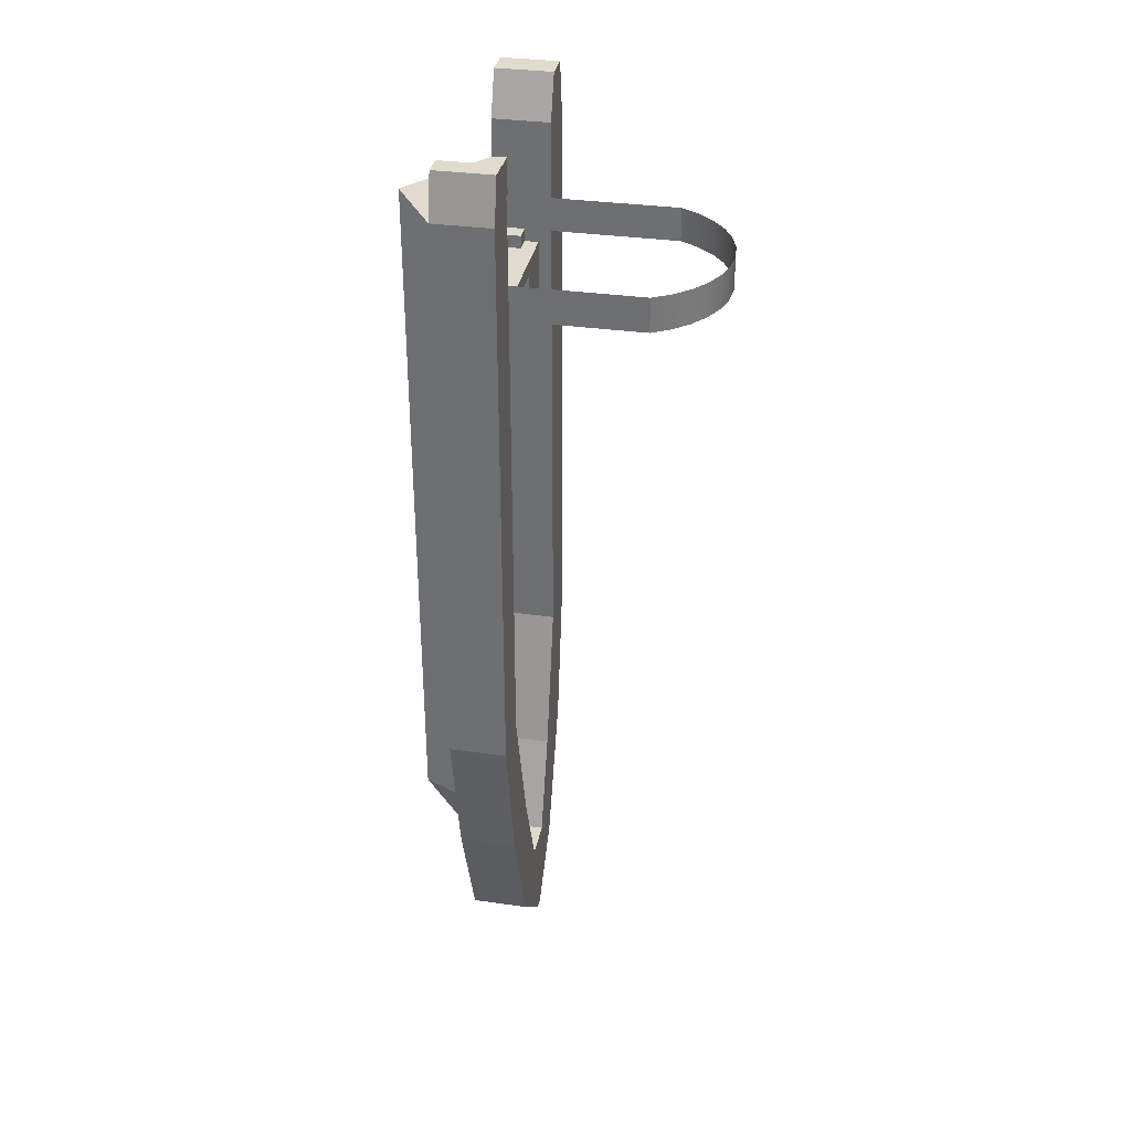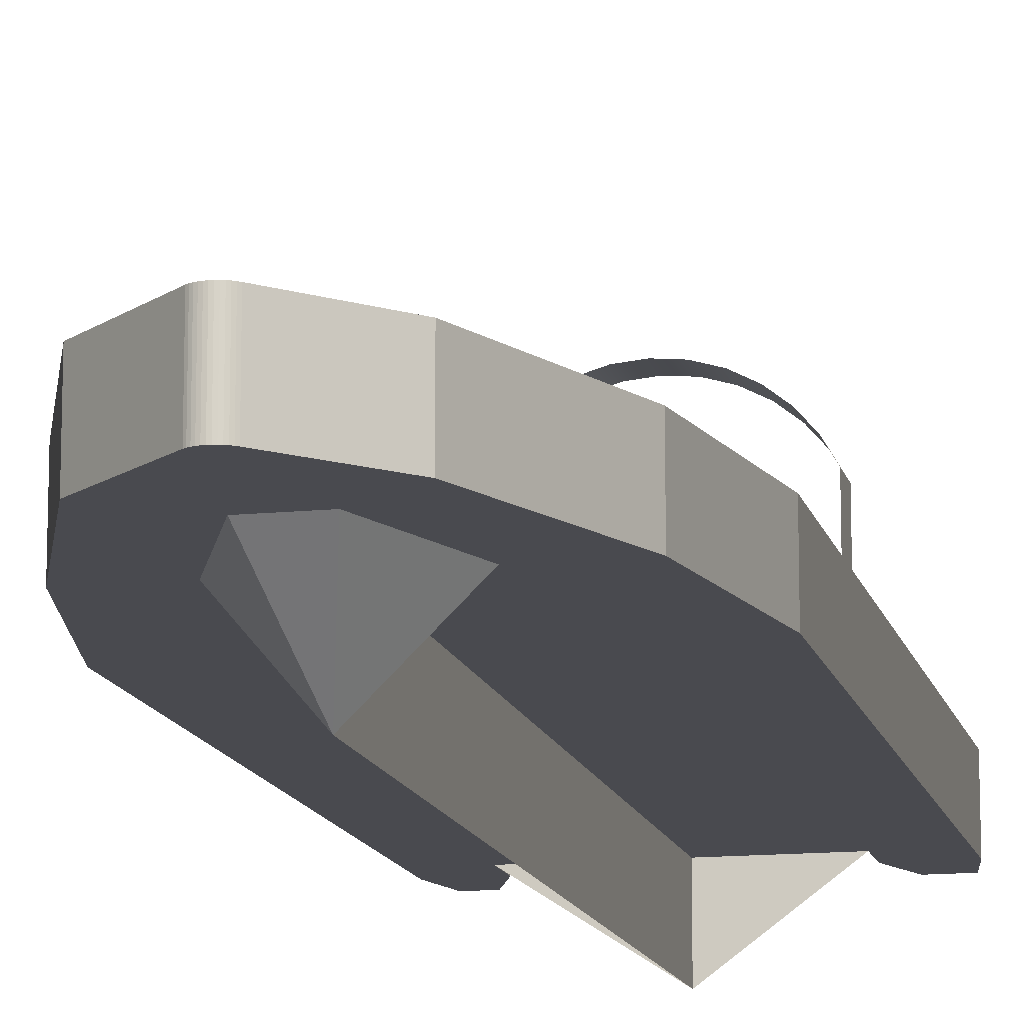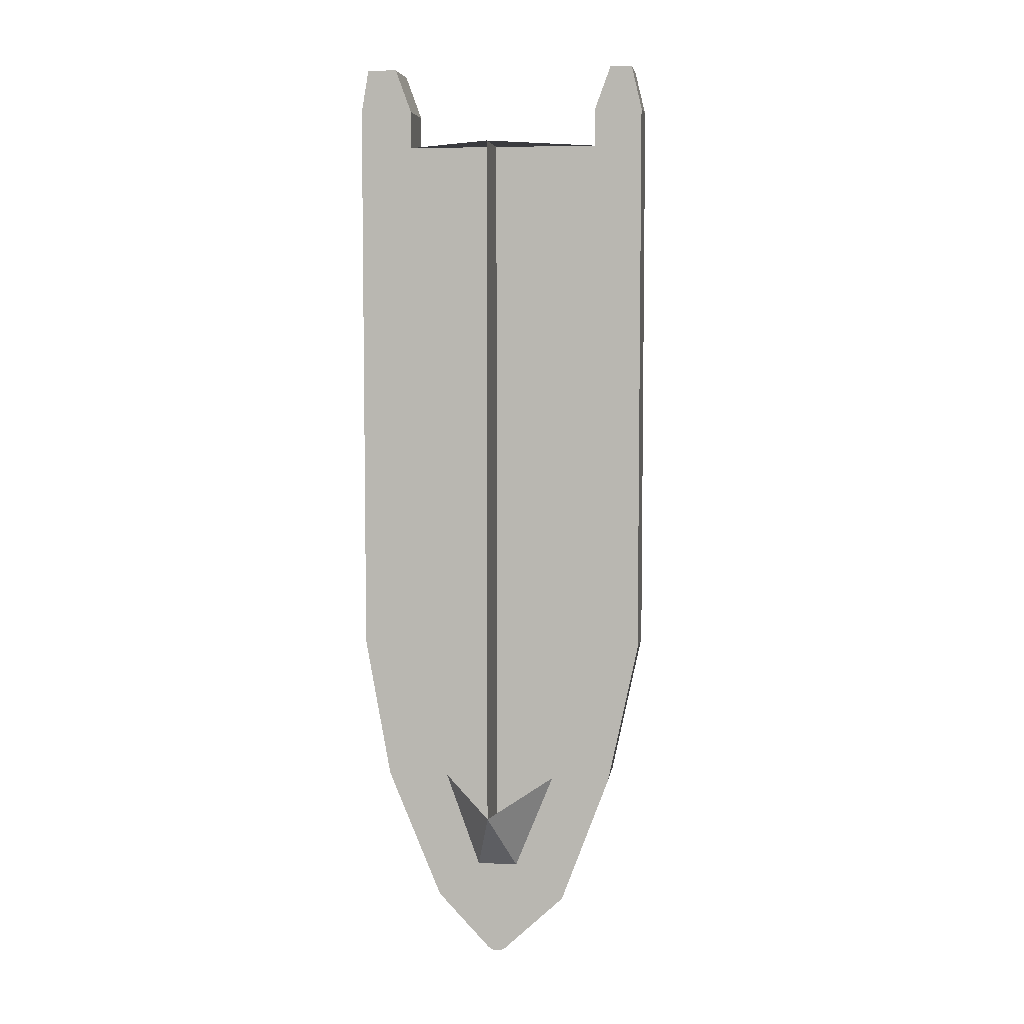
<metadata>
{"format":"obj","ext":"obj","renderer":"f3d","projection":"perspective","resolution":1024,"background":"white","views":[{"elev":33.8,"azim":100.8,"up":"+Z"},{"elev":-13.6,"azim":-167.1,"up":"+Y"},{"elev":5.9,"azim":8.0,"up":"+Z"}]}
</metadata>
<code>
v -0.07057 -0.0449 0.2995
v -0.1038 -0.0449 0.2668
v -0.07057 -0.0449 0.2668
v -0.1038 -0.0449 0.2995
v -0.0872 -0.03098 0.2668
v -0.1545 -0.0449 -0.171
v -0.07057 -0.03098 0.2668
v -0.01647 -0.0449 0.3356
v -0.1038 -0.03098 0.2995
v -0.1545 -0.0449 0.3717
v -0.1038 -0.03098 0.2668
v -0.07057 -0.03098 0.2995
v -0.1038 -0.0449 0.3356
v -0.0872 -0.01542 0.2668
v 0.0523 -0.03098 0.2668
v -0.1545 0.009976 -0.171
v -0.1298 -0.0449 -0.3104
v 0.0523 -0.03098 0.2995
v 0.08292 -0.03098 0.2995
v 0.08292 -0.03098 0.3356
v -0.01647 -0.1096 0.3356
v -0.1038 0.009976 0.2995
v -0.1038 -0.0449 0.3717
v -0.1038 -0.01542 0.2668
v -0.0872 -0.03098 0.2545
v 0.08292 -0.03098 0.2668
v -0.1545 0.009976 0.3717
v -0.1298 0.009976 -0.3104
v -0.09159 -0.0449 -0.4039
v -0.1038 -0.03098 0.3356
v 0.08292 -0.0449 0.3356
v -0.01647 -0.1096 -0.3386
v -0.1038 0.009976 0.3356
v -0.1038 0.009976 0.3717
v -0.1191 -0.0449 0.4132
v -0.1038 -0.01542 0.2545
v -0.0872 -0.01542 0.2545
v 0.0523 -0.0449 0.2668
v 0.0523 -0.0449 0.2995
v -0.1038 0.009976 0.2046
v -0.1473 0.009976 0.4132
v -0.1038 0.009976 -0.171
v -0.01647 -0.0449 -0.4039
v -0.09159 0.009976 -0.4039
v 0.08292 -0.0449 0.2995
v 0.08292 0.009976 0.2995
v 0.08292 -0.0449 0.3717
v -0.1038 0.009976 0.2668
v -0.1191 0.009976 0.4132
v -0.1473 -0.0449 0.4132
v 0.0527 -0.002311 0.2545
v -0.0872 -0.03098 0.2046
v 0.0527 -0.03098 0.2545
v 0.08292 -0.0449 0.2668
v -0.1038 0.009976 0.2545
v -0.06922 0.009976 -0.3104
v -0.07741 -0.0449 -0.4385
v 0.09969 -0.0449 -0.3104
v -0.07741 0.009976 -0.4385
v 0.08292 0.009976 0.3356
v 0.08292 0.009976 0.2668
v 0.08292 0.009976 0.3717
v 0.1292 -0.0449 0.3717
v 0.003728 -0.0449 -0.4039
v -0.03568 -0.0449 -0.4039
v -0.1038 0.1308 0.2995
v -0.0872 -0.002311 0.2545
v -0.1038 -0.01542 0.2046
v -0.1038 -0.002311 0.2545
v -0.0872 -0.01542 0.2046
v 0.08292 -0.03098 0.2545
v 0.1292 -0.0449 -0.171
v -0.1038 -0.002311 0.2046
v -0.1038 -0.0449 -0.171
v -0.02652 -0.0449 -0.4931
v 0.0649 -0.0449 -0.4039
v 0.0649 0.009976 -0.4039
v -0.03568 0.009976 -0.4039
v 0.1292 0.009976 0.3717
v 0.08292 0.1308 0.2668
v 0.09826 0.009976 0.4132
v 0.1191 -0.0449 0.4132
v 0.003728 0.009976 -0.4039
v 0.04154 -0.0449 -0.3104
v -0.06922 -0.0449 -0.3104
v -0.1038 0.1308 0.2668
v 0.08292 -0.002311 0.2545
v 0.08292 0.009976 -0.171
v -0.02515 -0.0449 -0.4943
v -0.02652 0.009976 -0.4931
v 0.052 -0.0449 -0.4385
v 0.09969 0.009976 -0.3104
v 0.052 0.009976 -0.4385
v 0.08292 0.1308 0.2995
v 0.09826 -0.0449 0.4132
v 0.1191 0.009976 0.4132
v -0.0648 -0.0449 -0.3222
v -0.09409 0.1477 0.2995
v -0.0872 -0.03098 0.2046
v 0.08292 -0.03098 0.2045
v -0.05951 -0.002311 0.241
v 0.08292 -0.0449 -0.171
v -0.1038 -0.0449 0.2046
v -0.02361 -0.0449 -0.4954
v -0.006416 -0.0449 -0.4931
v 0.1292 0.009976 -0.171
v 0.07317 0.1477 0.2668
v 0.04154 0.009976 -0.3104
v -0.09409 0.1477 0.2668
v -0.05951 -0.03098 0.2046
v 0.08292 -0.002311 0.2045
v 0.08292 -0.03098 0.2045
v -0.0872 -0.002311 0.2046
v 0.08292 -0.0449 0.2045
v -0.02195 -0.0449 -0.4963
v -0.02515 0.009976 -0.4943
v -0.006416 0.009976 -0.4931
v -0.007787 -0.0449 -0.4943
v 0.07317 0.1477 0.2995
v -0.08131 0.1625 0.2995
v 0.0527 -0.002311 0.241
v 0.0527 -0.002311 0.2045
v -0.05951 -0.002311 0.2046
v -0.02018 -0.0449 -0.4969
v -0.02361 0.009976 -0.4954
v -0.009321 -0.0449 -0.4954
v -0.007787 0.009976 -0.4943
v 0.06039 0.1625 0.2668
v -0.08131 0.1625 0.2668
v 0.0527 -0.03098 0.2045
v 0.0527 -0.03098 0.241
v -0.01834 -0.0449 -0.4973
v -0.02195 0.009976 -0.4963
v -0.01099 -0.0449 -0.4963
v -0.009321 0.009976 -0.4954
v 0.06039 0.1625 0.2995
v -0.06597 0.1745 0.2668
v -0.05951 -0.03098 0.241
v -0.01647 -0.0449 -0.4974
v -0.02018 0.009976 -0.4969
v -0.01276 -0.0449 -0.4969
v -0.01099 0.009976 -0.4963
v 0.04505 0.1745 0.2995
v -0.06597 0.1745 0.2995
v -0.01834 0.009976 -0.4973
v -0.01459 -0.0449 -0.4973
v -0.01276 0.009976 -0.4969
v 0.04505 0.1745 0.2668
v -0.04862 0.1835 0.2668
v -0.01647 0.009976 -0.4974
v -0.01459 0.009976 -0.4973
v 0.0277 0.1835 0.2995
v -0.04862 0.1835 0.2995
v 0.0277 0.1835 0.2668
v -0.02989 0.189 0.2668
v 0.008973 0.189 0.2995
v -0.02989 0.189 0.2995
v 0.008973 0.189 0.2668
v -0.01046 0.1908 0.2668
v -0.01046 0.1908 0.2995
v 0.12 -0.04253 -0.1484
v 0.12 -0.04242 -0.1484
v 0.12 -0.04263 -0.1484
v 0.12 -0.04231 -0.1484
v 0.1201 -0.04272 -0.1484
v 0.1201 -0.04222 -0.1484
v 0.1202 -0.04278 -0.1484
v 0.1201 -0.04214 -0.1484
v 0.1203 -0.04283 -0.1484
v 0.1202 -0.04208 -0.1484
v 0.1204 -0.04285 -0.1484
v 0.1203 -0.04204 -0.1484
v 0.1205 -0.04284 -0.1484
v 0.1204 -0.04203 -0.1484
v 0.1206 -0.04281 -0.1484
v 0.1205 -0.04205 -0.1484
v 0.1207 -0.04275 -0.1484
v 0.1206 -0.0421 -0.1484
v 0.1207 -0.04267 -0.1484
v 0.1207 -0.04217 -0.1484
v 0.1208 -0.04257 -0.1484
v 0.1208 -0.04226 -0.1484
v 0.1208 -0.04246 -0.1484
v 0.1208 -0.04236 -0.1484
v -0.05791 -0.0449 -0.3327
v 0.03712 -0.0449 -0.3222
v -0.0489 -0.0449 -0.3414
v 0.03023 -0.0449 -0.3327
v -0.0382 -0.0449 -0.348
v 0.02122 -0.0449 -0.3414
v -0.02632 -0.0449 -0.352
v 0.01052 -0.0449 -0.348
v -0.01384 -0.0449 -0.3534
v -0.001362 -0.0449 -0.352
v -0.1038 -0.03098 0.2046
g mesh1_mesh1-geometry
f 1 2 3
f 2 1 4
f 3 2 1
f 4 1 2
f 2 5 3
f 3 5 2
f 2 6 3
f 3 6 2
f 7 1 3
f 3 1 7
f 3 8 1
f 1 8 3
f 1 9 4
f 4 9 1
f 1 8 4
f 4 8 1
f 9 2 4
f 4 2 9
f 10 2 4
f 4 2 10
f 5 2 11
f 11 2 5
f 3 5 7
f 7 5 3
f 6 2 10
f 10 2 6
f 6 8 3
f 3 8 6
f 1 7 12
f 12 7 1
f 9 1 12
f 12 1 9
f 13 4 8
f 8 4 13
f 2 9 11
f 11 9 2
f 10 4 13
f 13 4 10
f 11 14 5
f 5 14 11
f 5 15 7
f 7 15 5
f 16 10 6
f 6 10 16
f 17 8 6
f 6 8 17
f 7 18 12
f 12 18 7
f 12 19 9
f 9 19 12
f 13 20 8
f 8 20 13
f 21 13 8
f 8 13 21
f 11 9 22
f 22 9 11
f 10 13 23
f 23 13 10
f 14 11 24
f 24 11 14
f 14 25 5
f 5 25 14
f 5 26 15
f 15 26 5
f 18 7 15
f 15 7 18
f 10 16 27
f 27 16 10
f 6 28 16
f 16 28 6
f 29 8 17
f 17 8 29
f 28 6 17
f 17 6 28
f 12 18 19
f 19 18 12
f 9 19 20
f 20 19 9
f 20 13 30
f 30 13 20
f 8 20 31
f 31 20 8
f 31 21 8
f 8 21 31
f 8 32 21
f 21 32 8
f 9 33 22
f 22 33 9
f 11 22 24
f 24 22 11
f 34 13 23
f 23 13 34
f 10 23 35
f 35 23 10
f 36 14 24
f 24 14 36
f 25 14 37
f 37 14 25
f 25 26 5
f 5 26 25
f 26 38 15
f 15 38 26
f 15 39 18
f 18 39 15
f 16 40 27
f 27 40 16
f 41 10 27
f 27 10 41
f 28 42 16
f 16 42 28
f 29 43 8
f 8 43 29
f 44 17 29
f 29 17 44
f 17 44 28
f 28 44 17
f 18 45 19
f 19 45 18
f 46 20 19
f 19 20 46
f 9 20 30
f 30 20 9
f 13 34 30
f 30 34 13
f 20 47 31
f 31 47 20
f 8 45 31
f 31 45 8
f 32 8 43
f 43 8 32
f 33 9 30
f 30 9 33
f 27 22 33
f 33 22 27
f 24 22 48
f 48 22 24
f 23 49 34
f 34 49 23
f 49 23 35
f 35 23 49
f 10 35 50
f 50 35 10
f 14 36 37
f 37 36 14
f 48 36 24
f 24 36 48
f 37 51 25
f 25 51 37
f 37 52 25
f 25 52 37
f 53 26 25
f 25 26 53
f 38 26 54
f 54 26 38
f 39 15 38
f 38 15 39
f 45 18 39
f 39 18 45
f 16 42 40
f 40 42 16
f 27 40 55
f 55 40 27
f 10 41 50
f 50 41 10
f 27 49 41
f 41 49 27
f 28 56 42
f 42 56 28
f 57 43 29
f 29 43 57
f 43 58 8
f 8 58 43
f 29 59 44
f 44 59 29
f 44 56 28
f 28 56 44
f 45 26 19
f 19 26 45
f 20 46 60
f 60 46 20
f 19 61 46
f 46 61 19
f 30 34 33
f 33 34 30
f 47 20 62
f 62 20 47
f 31 63 47
f 47 63 31
f 8 39 45
f 45 39 8
f 45 63 31
f 31 63 45
f 32 43 64
f 64 43 32
f 32 65 43
f 43 65 32
f 27 48 22
f 22 48 27
f 27 33 34
f 34 33 27
f 66 48 22
f 22 48 66
f 27 34 49
f 49 34 27
f 50 49 35
f 35 49 50
f 36 67 37
f 37 67 36
f 68 37 36
f 36 37 68
f 36 48 69
f 69 48 36
f 51 37 67
f 67 37 51
f 25 51 53
f 53 51 25
f 52 37 70
f 70 37 52
f 26 53 71
f 71 53 26
f 26 45 54
f 54 45 26
f 45 38 54
f 54 38 45
f 38 72 54
f 54 72 38
f 38 45 39
f 39 45 38
f 8 38 39
f 39 38 8
f 42 73 40
f 40 73 42
f 73 55 40
f 40 55 73
f 27 55 48
f 48 55 27
f 49 50 41
f 41 50 49
f 56 74 42
f 42 74 56
f 75 43 57
f 57 43 75
f 59 29 57
f 57 29 59
f 43 76 58
f 58 76 43
f 8 58 72
f 72 58 8
f 59 77 44
f 44 77 59
f 56 44 78
f 78 44 56
f 19 26 61
f 61 26 19
f 46 79 60
f 60 79 46
f 62 20 60
f 60 20 62
f 80 46 61
f 61 46 80
f 61 79 46
f 46 79 61
f 81 47 62
f 62 47 81
f 47 63 82
f 82 63 47
f 54 63 45
f 45 63 54
f 43 83 64
f 64 83 43
f 84 43 64
f 64 43 84
f 84 32 64
f 64 32 84
f 85 65 32
f 32 65 85
f 65 83 43
f 43 83 65
f 43 84 65
f 65 84 43
f 48 66 86
f 86 66 48
f 67 36 69
f 69 36 67
f 37 68 70
f 70 68 37
f 69 68 36
f 36 68 69
f 69 48 55
f 55 48 69
f 69 51 67
f 67 51 69
f 87 53 51
f 51 53 87
f 53 87 71
f 71 87 53
f 71 88 26
f 26 88 71
f 8 72 38
f 38 72 8
f 63 54 72
f 72 54 63
f 42 68 73
f 73 68 42
f 55 73 69
f 69 73 55
f 74 56 85
f 85 56 74
f 74 68 42
f 42 68 74
f 89 43 75
f 75 43 89
f 90 57 75
f 75 57 90
f 57 90 59
f 59 90 57
f 43 91 76
f 76 91 43
f 58 77 76
f 76 77 58
f 72 92 58
f 58 92 72
f 59 93 77
f 77 93 59
f 44 77 83
f 83 77 44
f 44 83 78
f 78 83 44
f 78 85 56
f 56 85 78
f 26 88 61
f 61 88 26
f 60 79 62
f 62 79 60
f 46 80 94
f 94 80 46
f 88 79 61
f 61 79 88
f 47 81 95
f 95 81 47
f 62 96 81
f 81 96 62
f 96 63 82
f 82 63 96
f 47 82 95
f 95 82 47
f 83 84 64
f 64 84 83
f 85 78 65
f 65 78 85
f 85 65 97
f 97 65 85
f 83 65 78
f 78 65 83
f 65 84 97
f 97 84 65
f 98 86 66
f 66 86 98
f 70 68 99
f 99 68 70
f 68 69 73
f 73 69 68
f 69 87 51
f 51 87 69
f 87 100 71
f 71 100 87
f 100 88 71
f 71 88 100
f 79 72 63
f 63 72 79
f 73 101 69
f 69 101 73
f 85 102 74
f 74 102 85
f 68 74 103
f 103 74 68
f 104 43 89
f 89 43 104
f 89 90 75
f 75 90 89
f 90 93 59
f 59 93 90
f 43 105 91
f 91 105 43
f 76 93 91
f 91 93 76
f 77 58 92
f 92 58 77
f 93 76 77
f 77 76 93
f 92 72 106
f 106 72 92
f 92 83 77
f 77 83 92
f 62 79 96
f 96 79 62
f 107 94 80
f 80 94 107
f 88 106 79
f 79 106 88
f 96 95 81
f 81 95 96
f 63 96 79
f 79 96 63
f 95 96 82
f 82 96 95
f 84 83 108
f 108 83 84
f 97 84 85
f 85 84 97
f 86 98 109
f 109 98 86
f 99 68 103
f 103 68 99
f 110 70 99
f 99 70 110
f 69 101 87
f 87 101 69
f 100 87 111
f 111 87 100
f 112 88 100
f 100 88 112
f 72 79 106
f 106 79 72
f 113 101 73
f 73 101 113
f 85 84 102
f 102 84 85
f 74 102 114
f 114 102 74
f 74 114 103
f 103 114 74
f 115 43 104
f 104 43 115
f 104 116 89
f 89 116 104
f 90 89 116
f 116 89 90
f 90 117 93
f 93 117 90
f 43 118 105
f 105 118 43
f 91 117 105
f 105 117 91
f 117 91 93
f 93 91 117
f 108 92 106
f 106 92 108
f 83 92 108
f 108 92 83
f 94 107 119
f 119 107 94
f 108 106 88
f 88 106 108
f 108 102 84
f 84 102 108
f 120 109 98
f 98 109 120
f 114 99 103
f 103 99 114
f 110 113 70
f 70 113 110
f 114 110 99
f 99 110 114
f 121 87 101
f 101 87 121
f 87 122 111
f 111 122 87
f 114 88 112
f 112 88 114
f 101 113 123
f 123 113 101
f 88 114 102
f 102 114 88
f 124 43 115
f 115 43 124
f 115 125 104
f 104 125 115
f 116 104 125
f 125 104 116
f 116 117 90
f 90 117 116
f 43 126 118
f 118 126 43
f 105 127 118
f 118 127 105
f 127 105 117
f 117 105 127
f 128 119 107
f 107 119 128
f 102 108 88
f 88 108 102
f 109 120 129
f 129 120 109
f 123 113 110
f 110 113 123
f 114 130 110
f 110 130 114
f 122 87 121
f 121 87 122
f 101 131 121
f 121 131 101
f 111 122 114
f 114 122 111
f 110 101 123
f 123 101 110
f 132 43 124
f 124 43 132
f 124 133 115
f 115 133 124
f 125 115 133
f 133 115 125
f 125 127 116
f 116 127 125
f 116 127 117
f 117 127 116
f 43 134 126
f 126 134 43
f 118 135 126
f 126 135 118
f 135 118 127
f 127 118 135
f 119 128 136
f 136 128 119
f 120 137 129
f 129 137 120
f 114 122 130
f 130 122 114
f 131 110 130
f 130 110 131
f 131 122 121
f 121 122 131
f 131 101 138
f 138 101 131
f 101 110 138
f 138 110 101
f 43 132 139
f 139 132 43
f 132 140 124
f 124 140 132
f 133 124 140
f 140 124 133
f 133 135 125
f 125 135 133
f 125 135 127
f 127 135 125
f 43 141 134
f 134 141 43
f 126 142 134
f 134 142 126
f 142 126 135
f 135 126 142
f 128 143 136
f 136 143 128
f 137 120 144
f 144 120 137
f 122 131 130
f 130 131 122
f 110 131 138
f 138 131 110
f 139 145 132
f 132 145 139
f 146 43 139
f 139 43 146
f 140 132 145
f 145 132 140
f 140 142 133
f 133 142 140
f 133 142 135
f 135 142 133
f 43 146 141
f 141 146 43
f 134 147 141
f 141 147 134
f 147 134 142
f 142 134 147
f 143 128 148
f 148 128 143
f 144 149 137
f 137 149 144
f 145 139 150
f 150 139 145
f 146 150 139
f 139 150 146
f 145 147 140
f 140 147 145
f 140 147 142
f 142 147 140
f 141 151 146
f 146 151 141
f 151 141 147
f 147 141 151
f 148 152 143
f 143 152 148
f 149 144 153
f 153 144 149
f 151 145 150
f 150 145 151
f 150 146 151
f 151 146 150
f 145 151 147
f 147 151 145
f 152 148 154
f 154 148 152
f 153 155 149
f 149 155 153
f 154 156 152
f 152 156 154
f 155 153 157
f 157 153 155
f 156 154 158
f 158 154 156
f 157 159 155
f 155 159 157
f 158 160 156
f 156 160 158
f 159 157 160
f 160 157 159
f 160 158 159
f 159 158 160
g mesh2_mesh2-geometry
l 161 162
l 163 161
l 162 164
l 165 163
l 164 166
l 167 165
l 166 168
l 169 167
l 168 170
l 171 169
l 170 172
l 173 171
l 172 174
l 175 173
l 174 176
l 177 175
l 176 178
l 179 177
l 178 180
l 181 179
l 180 182
l 183 181
l 182 184
l 184 183
g mesh3_mesh3-geometry
l 47 31
l 95 47
l 47 62
l 31 20
l 8 31
l 82 95
l 95 81
l 81 62
l 62 60
l 20 19
l 30 20
l 20 60
l 13 8
l 8 21
l 43 8
l 63 82
l 82 96
l 96 81
l 60 46
l 46 19
l 45 19
l 18 19
l 9 30
l 13 30
l 30 33
l 13 23
l 65 43
l 139 43
l 43 64
l 43 32
l 72 63
l 63 79
l 79 96
l 61 46
l 39 45
l 54 45
l 18 39
l 18 15
l 4 9
l 9 22
l 9 12
l 22 33
l 33 34
l 23 35
l 23 34
l 85 65
l 65 78
l 65 32
l 65 97
l 132 139
l 139 146
l 139 150
l 64 84
l 64 83
l 64 32
l 58 72
l 72 106
l 106 79
l 61 26
l 61 88
l 39 38
l 54 26
l 54 38
l 26 15
l 15 38
l 4 1
l 2 4
l 48 22
l 1 12
l 12 7
l 34 49
l 35 50
l 35 49
l 85 74
l 85 56
l 97 85
l 78 83
l 56 78
l 44 78
l 185 97
l 124 132
l 132 145
l 146 141
l 146 151
l 145 150
l 150 151
l 84 102
l 84 108
l 84 186
l 83 77
l 83 108
l 76 58
l 58 92
l 92 106
l 26 71
l 102 88
l 108 88
l 1 3
l 3 2
l 2 11
l 24 48
l 48 55
l 3 7
l 7 5
l 49 41
l 50 10
l 50 41
l 74 42
l 103 74
l 56 42
l 29 44
l 59 44
l 44 28
l 187 185
l 115 124
l 124 140
l 140 145
l 141 134
l 141 147
l 151 147
l 114 102
l 188 186
l 76 77
l 93 77
l 77 92
l 91 76
l 71 100
l 53 71
l 71 87
l 11 24
l 5 11
l 24 36
l 14 24
l 55 40
l 69 55
l 5 25
l 5 14
l 41 27
l 6 10
l 10 27
l 40 42
l 103 114
l 103 68
l 57 29
l 29 17
l 57 59
l 90 59
l 17 28
l 28 16
l 189 187
l 104 115
l 115 133
l 133 140
l 134 126
l 134 142
l 147 142
l 190 188
l 91 93
l 117 93
l 105 91
l 25 53
l 53 51
l 87 111
l 51 87
l 36 68
l 37 36
l 69 36
l 14 37
l 73 40
l 67 69
l 69 73
l 25 37
l 16 27
l 17 6
l 6 16
l 68 73
l 68 70
l 75 57
l 75 90
l 90 116
l 189 191
l 89 104
l 104 125
l 125 133
l 126 118
l 126 135
l 142 135
l 192 190
l 105 117
l 127 117
l 118 105
l 67 51
l 122 111
l 37 67
l 37 70
l 75 89
l 89 116
l 116 125
l 191 193
l 118 127
l 135 127
l 192 194
l 122 121
l 130 122
l 194 193
l 121 101
l 131 121
l 130 131
l 110 130
l 101 123
l 138 101
l 131 138
l 138 110
l 110 123
l 110 195
l 113 123
l 99 113
l 52 99
g mesh4_mesh4-geometry
l 80 94
g mesh5_mesh5-geometry
l 86 66

</code>
